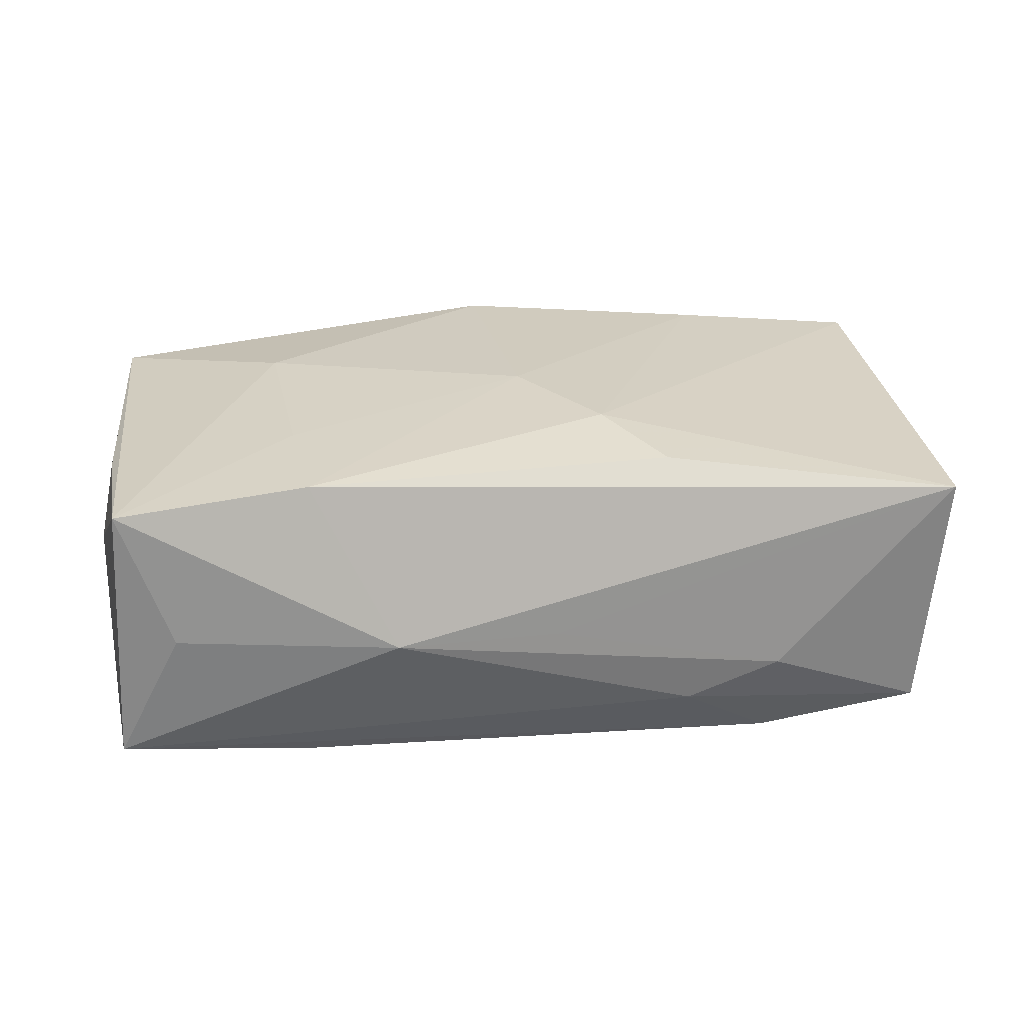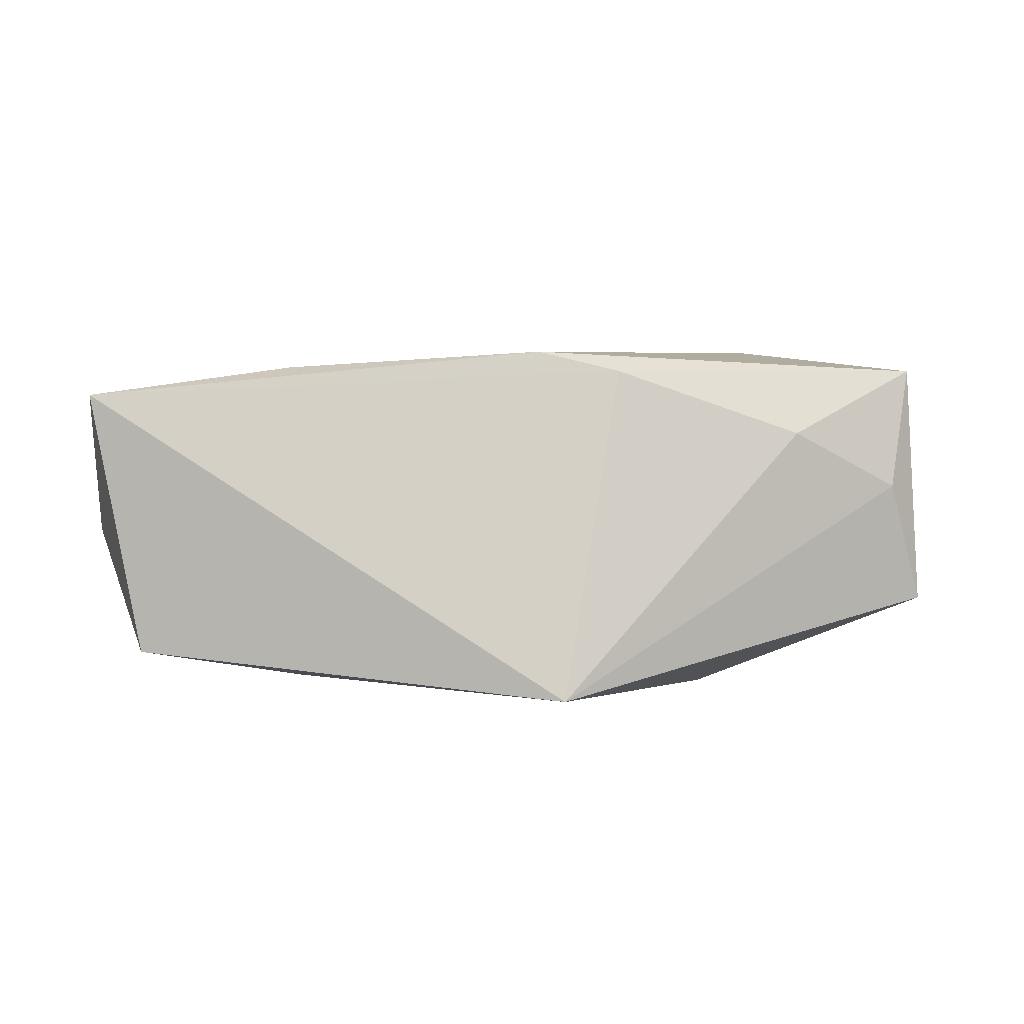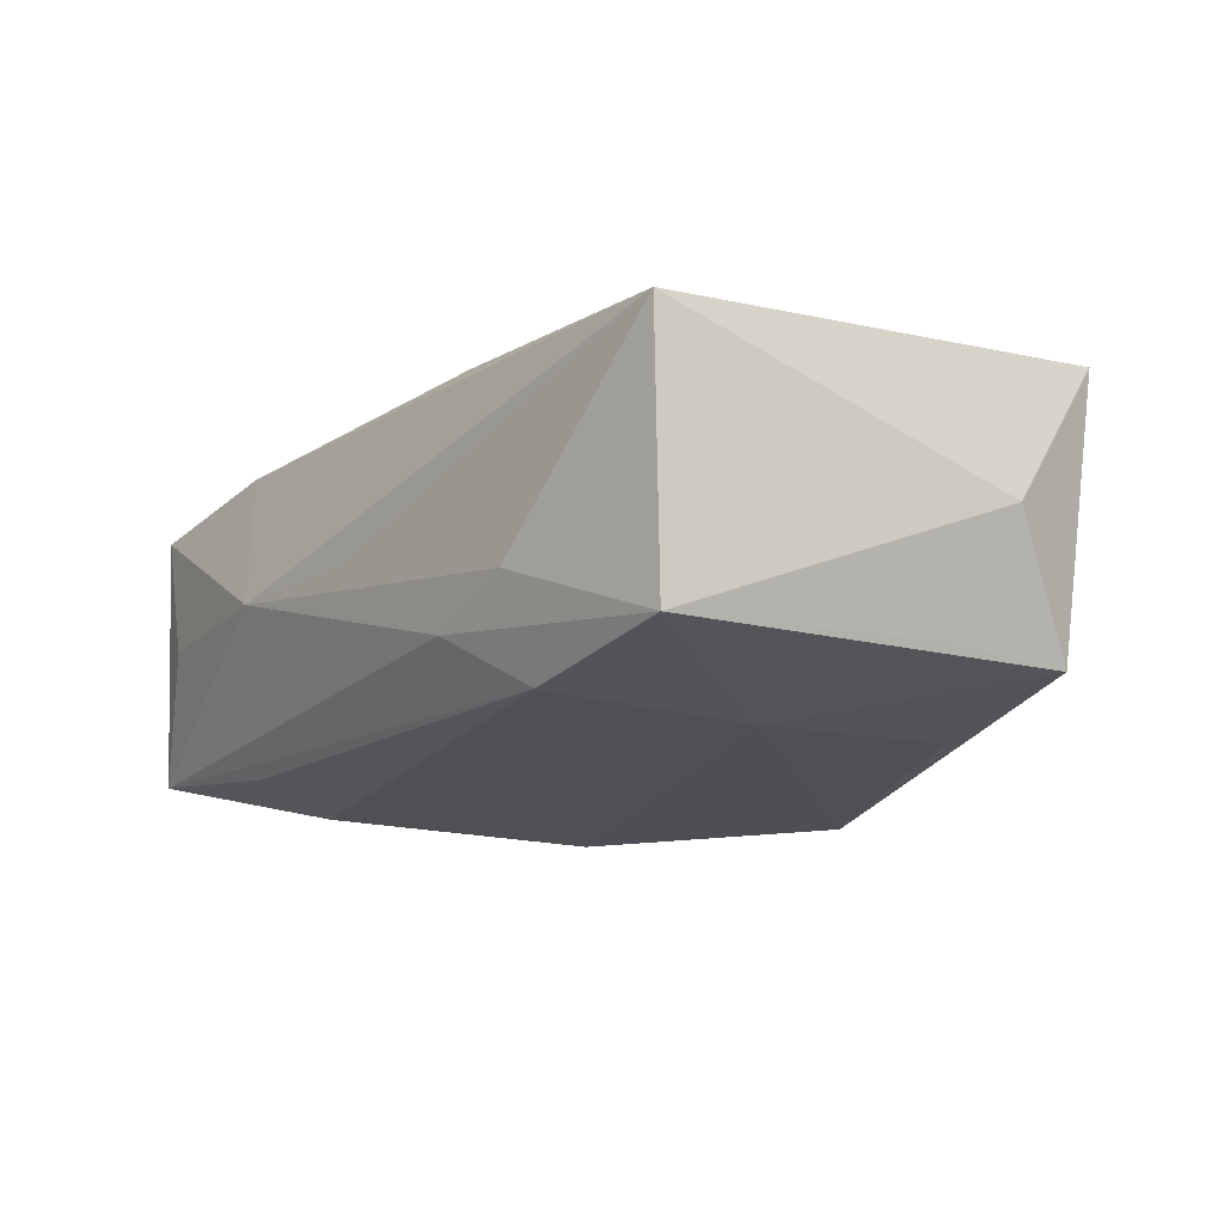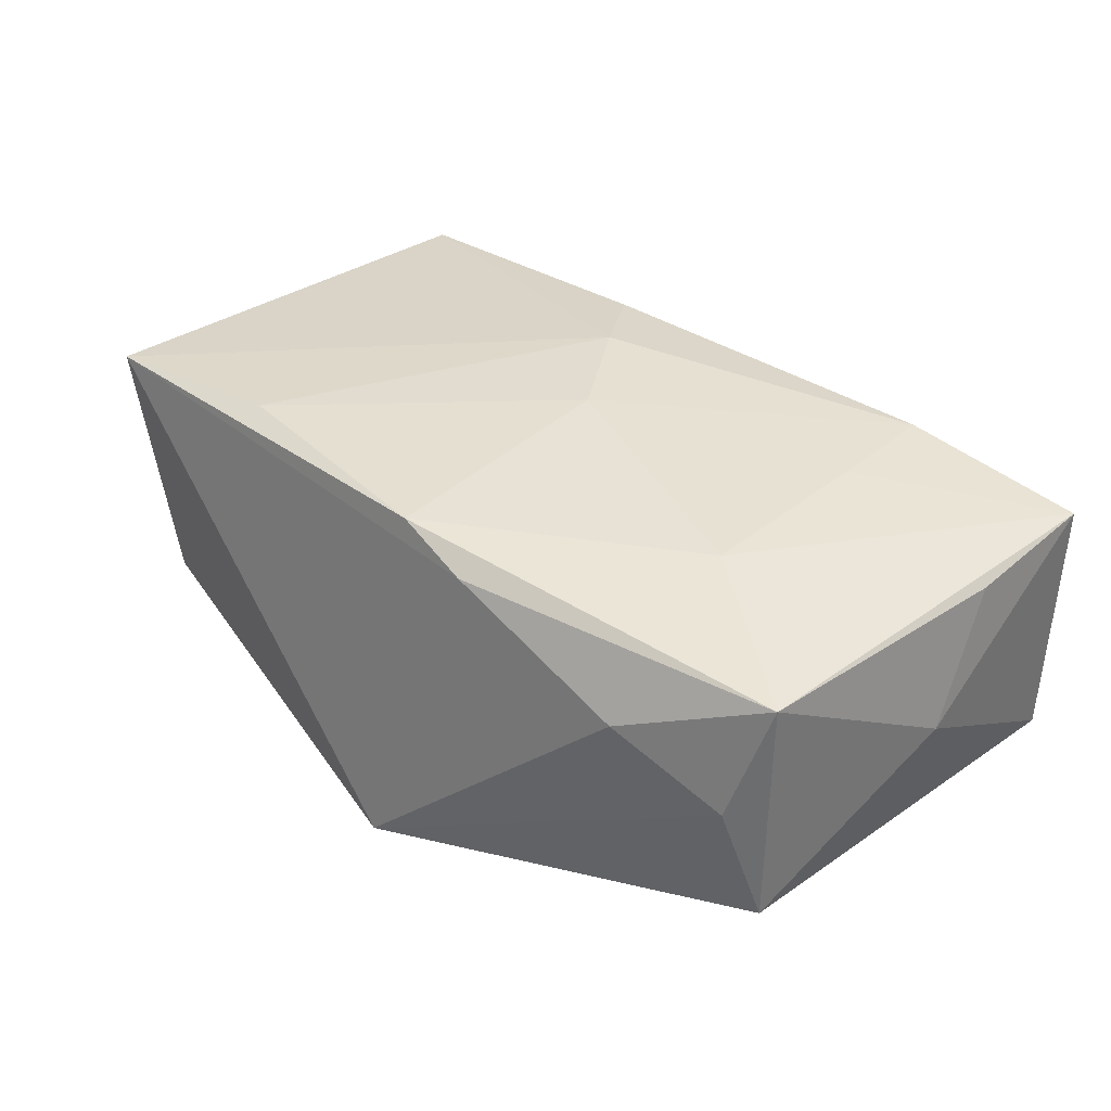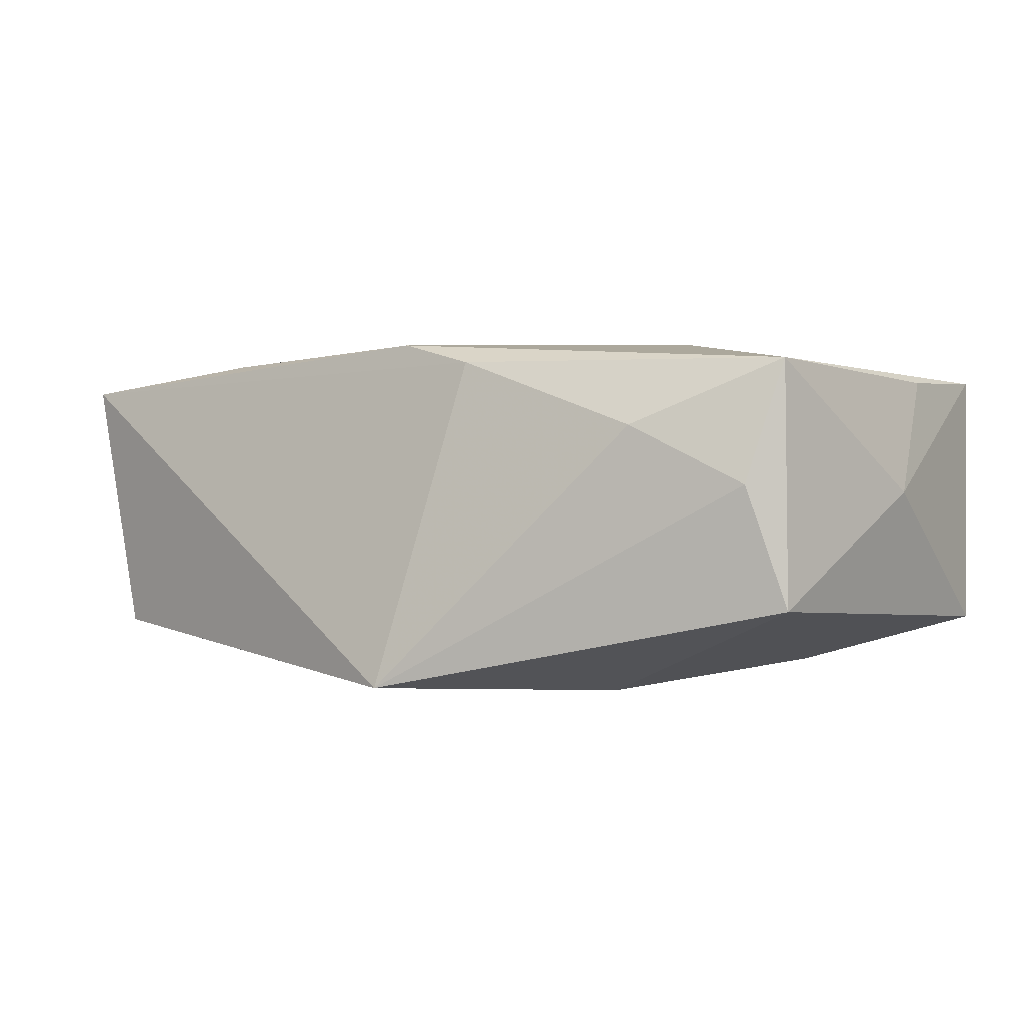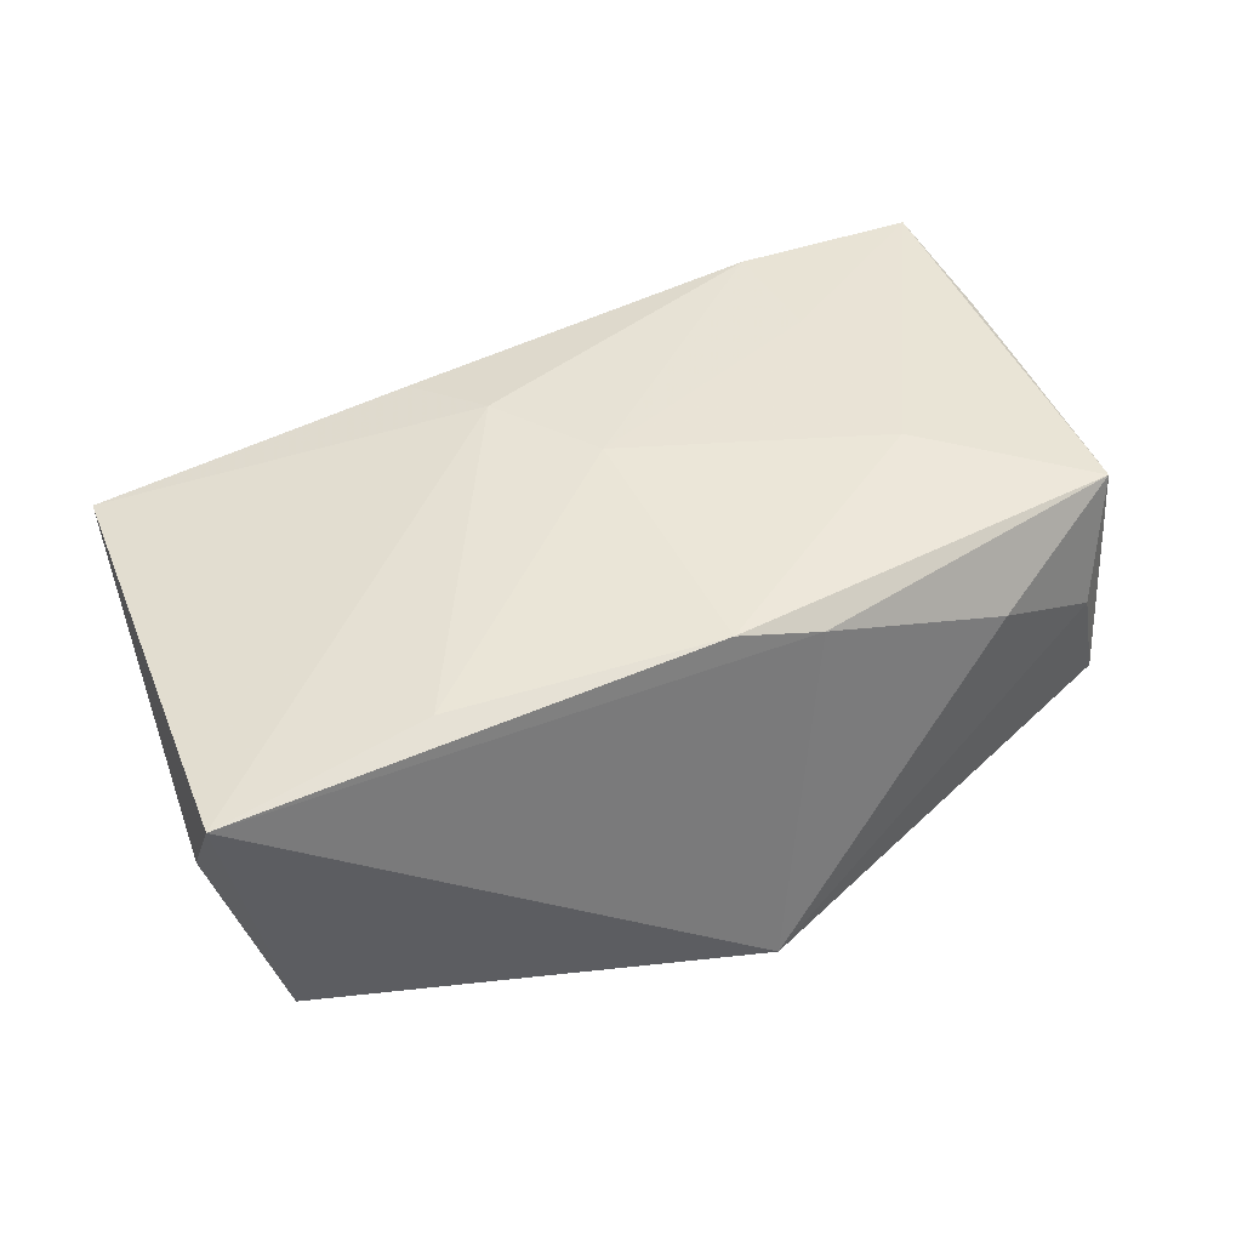
<metadata>
{"format":"obj","ext":"obj","renderer":"f3d","projection":"perspective","resolution":1024,"background":"white","views":[{"elev":23.7,"azim":-13.1,"up":"+Z"},{"elev":4.1,"azim":172.3,"up":"+Z"},{"elev":-18.3,"azim":53.7,"up":"+Z"},{"elev":40.3,"azim":-138.5,"up":"+Z"},{"elev":1.9,"azim":-149.2,"up":"+Z"},{"elev":46.2,"azim":153.4,"up":"+Z"}]}
</metadata>
<code>
v -0.03378 0.01599 0.01357
v -0.0008447 -0.02298 -0.000827
v -0.03468 0.01725 -0.007097
v -0.02137 -0.009948 0.01428
v 0.005832 -0.01162 0.0145
v -0.03684 -0.007515 0.01206
v -0.02205 0.02102 0.00811
v -0.0004243 0.02657 -0.01445
v -0.02094 0.006435 0.01528
v -0.03305 -0.0206 0.0008301
v -0.01483 -0.02365 -0.0002146
v -0.02199 -0.01776 -0.01233
v 0.03428 -0.01934 -0.013
v 0.02156 0.0178 -0.013
v 0.02234 0.01572 0.01391
v -0.03736 -0.01993 0.0123
v -0.02141 -0.0199 0.01353
v 0.0003803 -0.002315 0.01528
v 0.02189 -0.0009959 -0.0147
v -0.006043 0.02067 0.0136
v 0.01966 -0.01896 -0.01458
v 0.01974 -0.02205 -0.006507
v -0.03157 0.0189 0.003245
v 0.03541 0.004607 -0.01079
v -0.02544 -0.00916 -0.01383
v -0.03809 -0.0005654 0.002326
v -0.03809 -0.01839 -0.009933
v 0.03597 -0.02106 0.008532
v 0.009889 -0.01856 0.01277
v 0.03926 0.008914 -0.0006982
v -0.0156 0.01068 -0.01536
v 0.0008547 0.01952 0.01528
v 0.0355 0.01654 -0.0109
v 0.01154 -0.02175 -0.009232
v 0.03959 0.01657 0.01153
f 28 35 5
f 28 13 30
f 30 35 28
f 11 27 34
f 1 16 9
f 10 27 11
f 11 16 10
f 10 16 27
f 33 35 30
f 8 35 33
f 20 35 8
f 29 28 5
f 3 8 31
f 31 25 3
f 3 25 27
f 27 16 26
f 26 3 27
f 1 3 26
f 27 25 12
f 2 28 11
f 13 28 22
f 22 34 13
f 28 2 22
f 11 34 22
f 22 2 11
f 17 29 5
f 28 29 17
f 17 16 11
f 11 28 17
f 30 13 24
f 24 33 30
f 13 33 24
f 19 33 13
f 31 8 19
f 1 20 7
f 7 20 8
f 35 20 32
f 1 9 32
f 32 20 1
f 6 16 1
f 1 26 6
f 6 26 16
f 21 34 27
f 27 12 21
f 13 34 21
f 21 12 25
f 21 19 13
f 21 25 31
f 31 19 21
f 18 17 5
f 18 32 9
f 4 9 16
f 16 17 4
f 4 18 9
f 17 18 4
f 8 33 14
f 14 19 8
f 33 19 14
f 8 3 23
f 23 7 8
f 23 3 1
f 1 7 23
f 35 32 15
f 32 18 15
f 5 35 15
f 15 18 5

</code>
